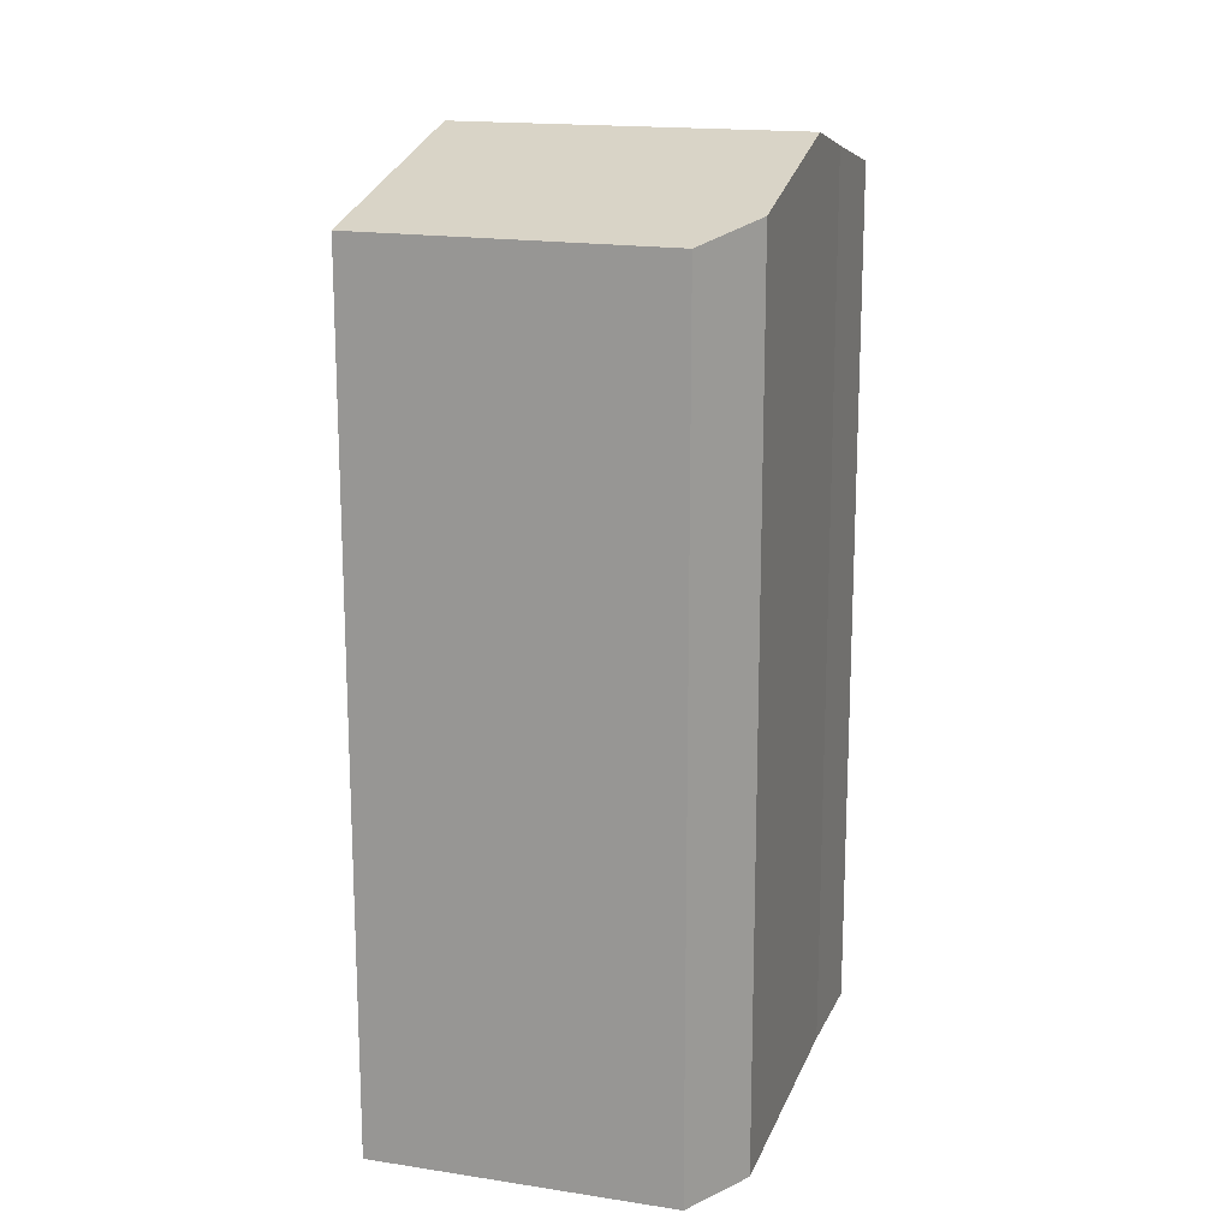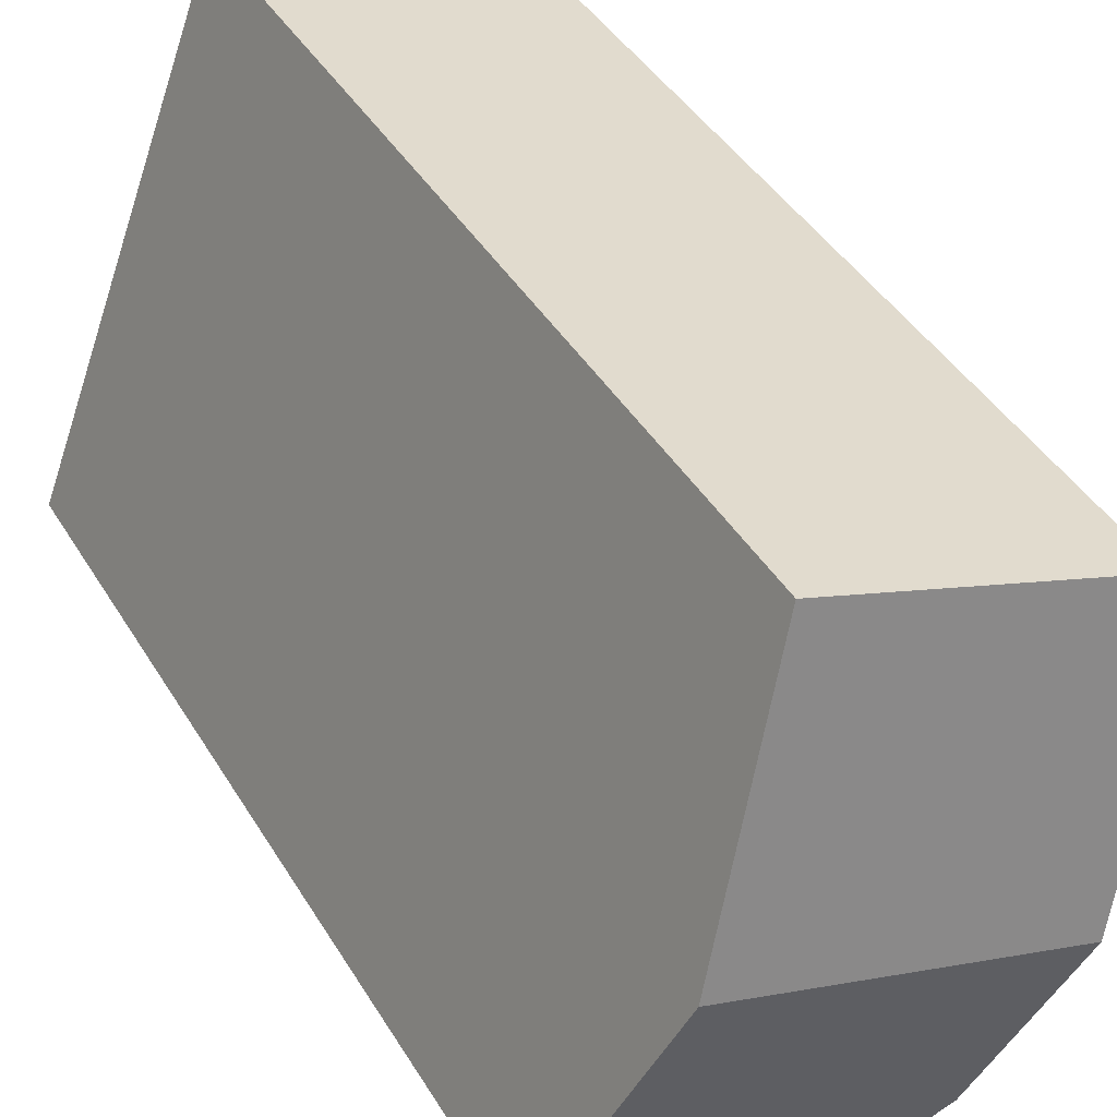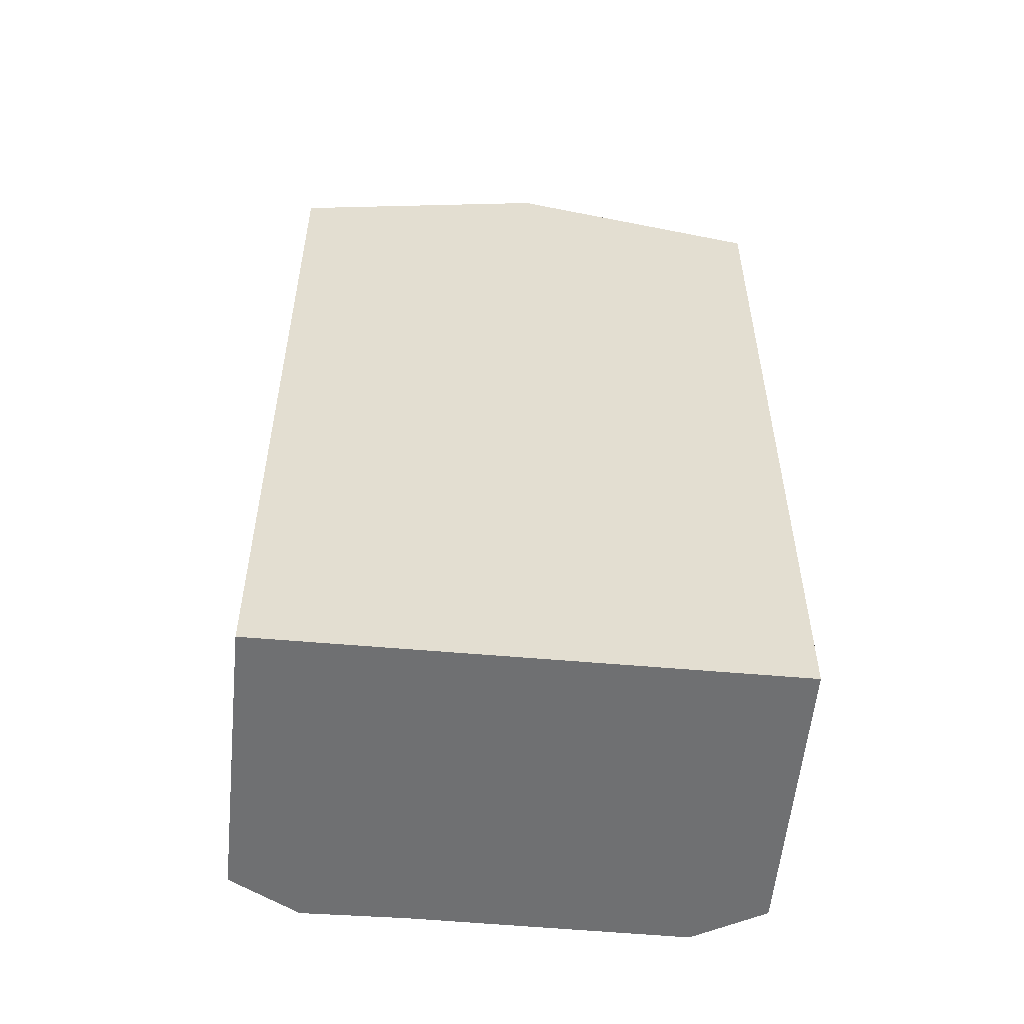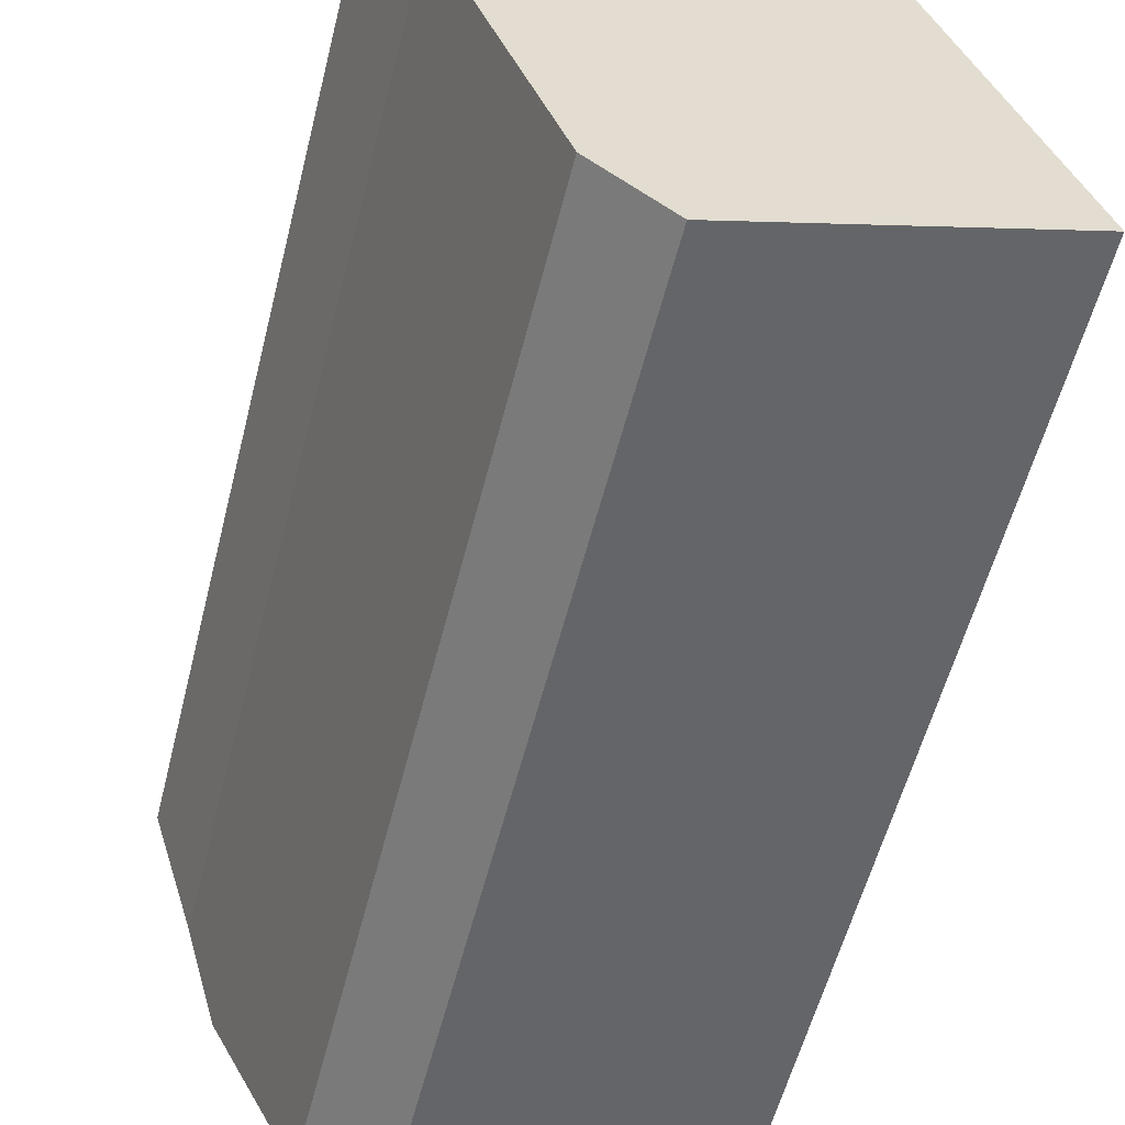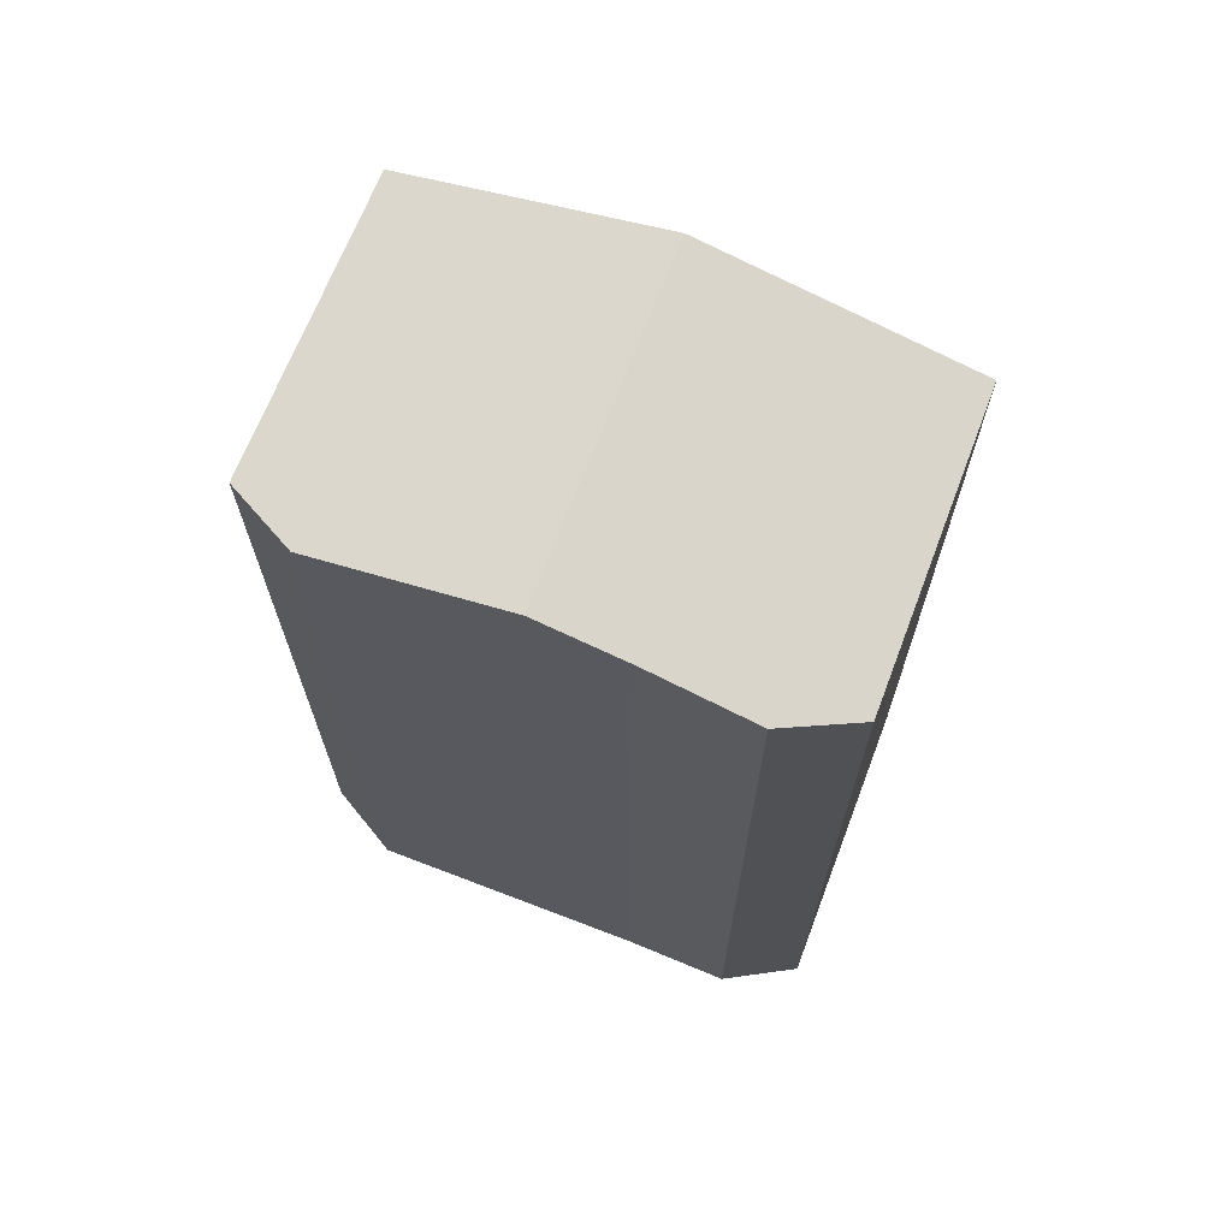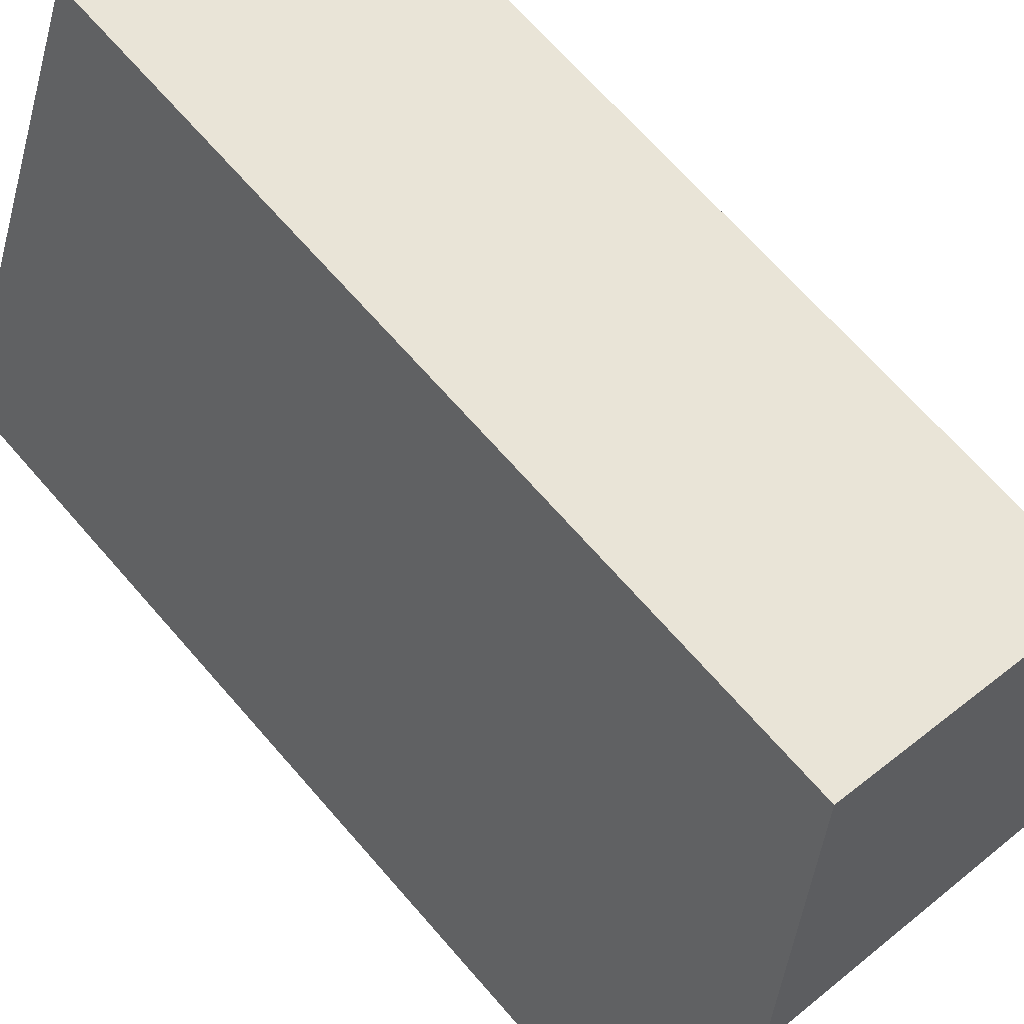
<metadata>
{"format":"obj","ext":"obj","renderer":"f3d","projection":"perspective","resolution":1024,"background":"white","views":[{"elev":17.1,"azim":176.0,"up":"+Y"},{"elev":42.3,"azim":151.2,"up":"+Z"},{"elev":-54.8,"azim":63.8,"up":"+Y"},{"elev":-55.3,"azim":-13.9,"up":"+Z"},{"elev":69.2,"azim":-89.6,"up":"+Y"},{"elev":68.4,"azim":138.9,"up":"+Z"}]}
</metadata>
<code>
v  1.729 21.86 -4.384
v  7.216 20.33 4.529
v  9.515 21.86 -1.501
v  0.285 20.33 1.963
v  0.981 21.36 -2.398
v  0 20.75 1.27e-15
v  4.96 20.33 -10.09
v  11.78 20.36 -7.431
v  3.389 20.75 -8.79
v  3.389 5.382e-16 -8.79
v  0.981 1.468e-16 -2.398
v  1.729 2.684e-16 -4.384
v  0 0 0
v  0.285 -1.202e-16 1.963
v  7.216 -2.773e-16 4.529
v  11.78 4.55e-16 -7.431
v  9.515 9.191e-17 -1.501
v  4.96 6.176e-16 -10.09
g defaultobject
f 1 2 3
f 2 1 4
f 4 1 5
f 4 5 6
f 7 3 8
f 3 7 1
f 1 7 9
f 9 5 1
f 5 9 10
f 5 10 11
f 11 10 12
f 11 6 5
f 6 11 13
f 13 4 6
f 4 13 14
f 14 2 4
f 2 14 15
f 15 3 2
f 3 15 8
f 8 15 16
f 16 15 17
f 7 10 9
f 10 7 18
f 16 7 8
f 7 16 18
f 13 15 14
f 15 13 11
f 15 11 12
f 15 12 10
f 15 10 17
f 17 10 18
f 17 18 16

</code>
